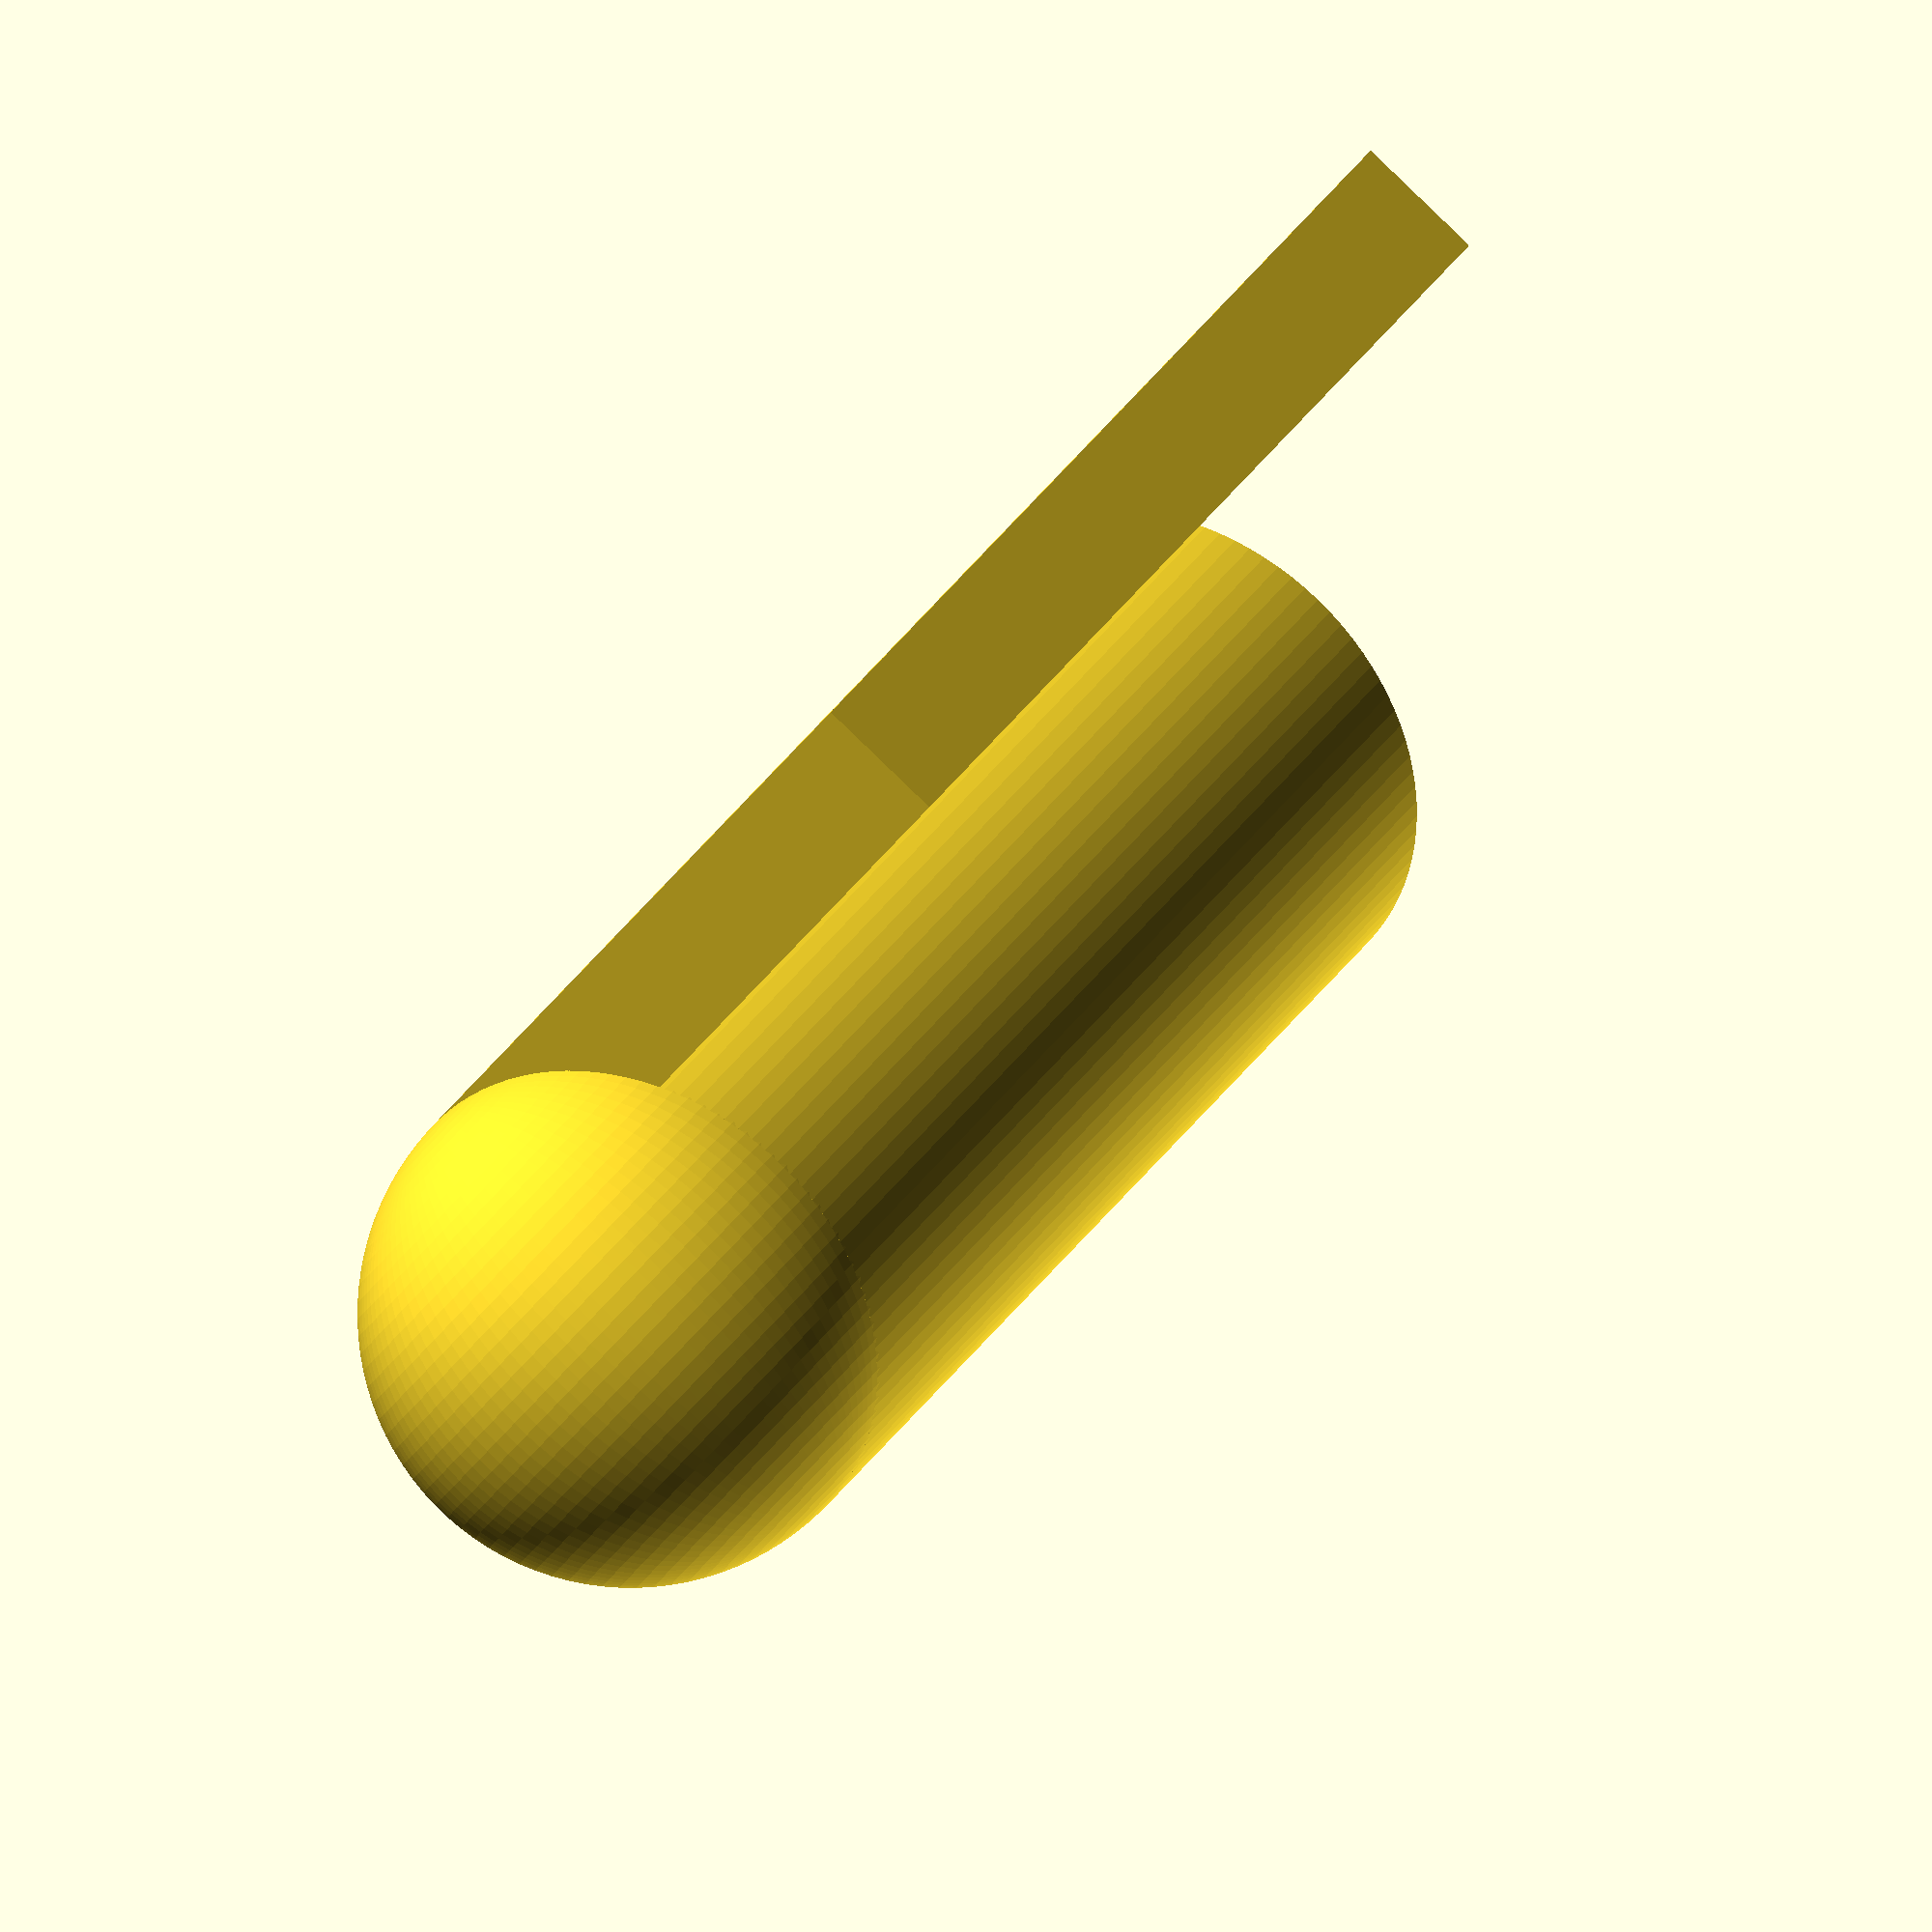
<openscad>
//Variables
hingeR = 4;
platformL = 18;
platformW = 2 * hingeR;
platformH = platformL/3;
screwHoleR = 0.8;
screwHoleH = platformH/3;
//hingeH = platformH;
doorhingeW = platformL * 0.6;

//Modules
module hingeplatform(l, w, h, r) {
	difference()
	{
		cube(size = [l, w, h], center = true);
		translate([platformL/4, 0, -platformH/2])
			cylinder(h = screwHoleH, r = screwHoleR, $fn = 100, center = true);
		mirror([-1, 0, 0]) translate([platformL/4, 0, -platformH/2])
			cylinder(h = screwHoleH, r = screwHoleR, $fn = 100, center = true);
		translate([0, 0, platformH/2]) rotate([0, 90, 0])
			cylinder(h = l + 0.1, r = r/2, $fn = 100, center = true);

	}
	difference()
	{
		union()
		{
			translate([0, 0, platformH/2]) rotate([0, 90, 0])
			cylinder(h = l, r = r, $fn = 100, center = true);
			translate([platformL/2, 0, platformH/2]) 
			sphere(r = r, $fn = 100);
		}
		translate([0, 0, platformH/2]) rotate([0, 90, 0])
			cylinder(h = l + 0.1, r = r/2, $fn = 100, center = true);
	}
}

module doorhinge(l, w, h, r) {
	difference()
	{
		translate([0, -w/2, -r * 0.75])
			cube(size = [l, w, r/2], center = true);
		translate([platformL/4, -w * 0.75, -platformH/2])
			cylinder(h = h, r = screwHoleR, $fn = 100, center = true);
		mirror([-1, 0, 0]) translate([platformL/4, -w * 0.75, -platformH/2])
			cylinder(h = h, r = screwHoleR, $fn = 100, center = true);
		rotate([0, 90, 0])
			cylinder(h = l + 0.1, r = r/2 + 0.02, $fn = 100, center = true);
	}

	difference()
	{
		rotate([0, 90, 0])
			cylinder(h = l, r = r, $fn = 100, center = true);
		rotate([0, 90, 0])
			cylinder(h = l + 0.1, r = r/2 + 0.02, $fn = 100, center = true);
	}
	difference()
	{
		mirror([-1, 0, 0]) translate([platformL/2, 0, 0]) 
			sphere(r = r, $fn = 100);
		rotate([0, 90, 0])
			cylinder(h = l + 0.1, r = r/2 + 0.02, $fn = 100, center = true);
	}
}

//Create 
/*rotate([0, -90, 0])
union()
{
	hingeplatform(platformL, platformW, platformH, hingeR);
}*/

translate([2.5, 0, platformL]) rotate([0, 90, 0])
union()
{
	mirror([0, 1, 0]) doorhinge(platformL, doorhingeW, platformH, hingeR);
}
</openscad>
<views>
elev=329.5 azim=36.7 roll=26.0 proj=o view=wireframe
</views>
